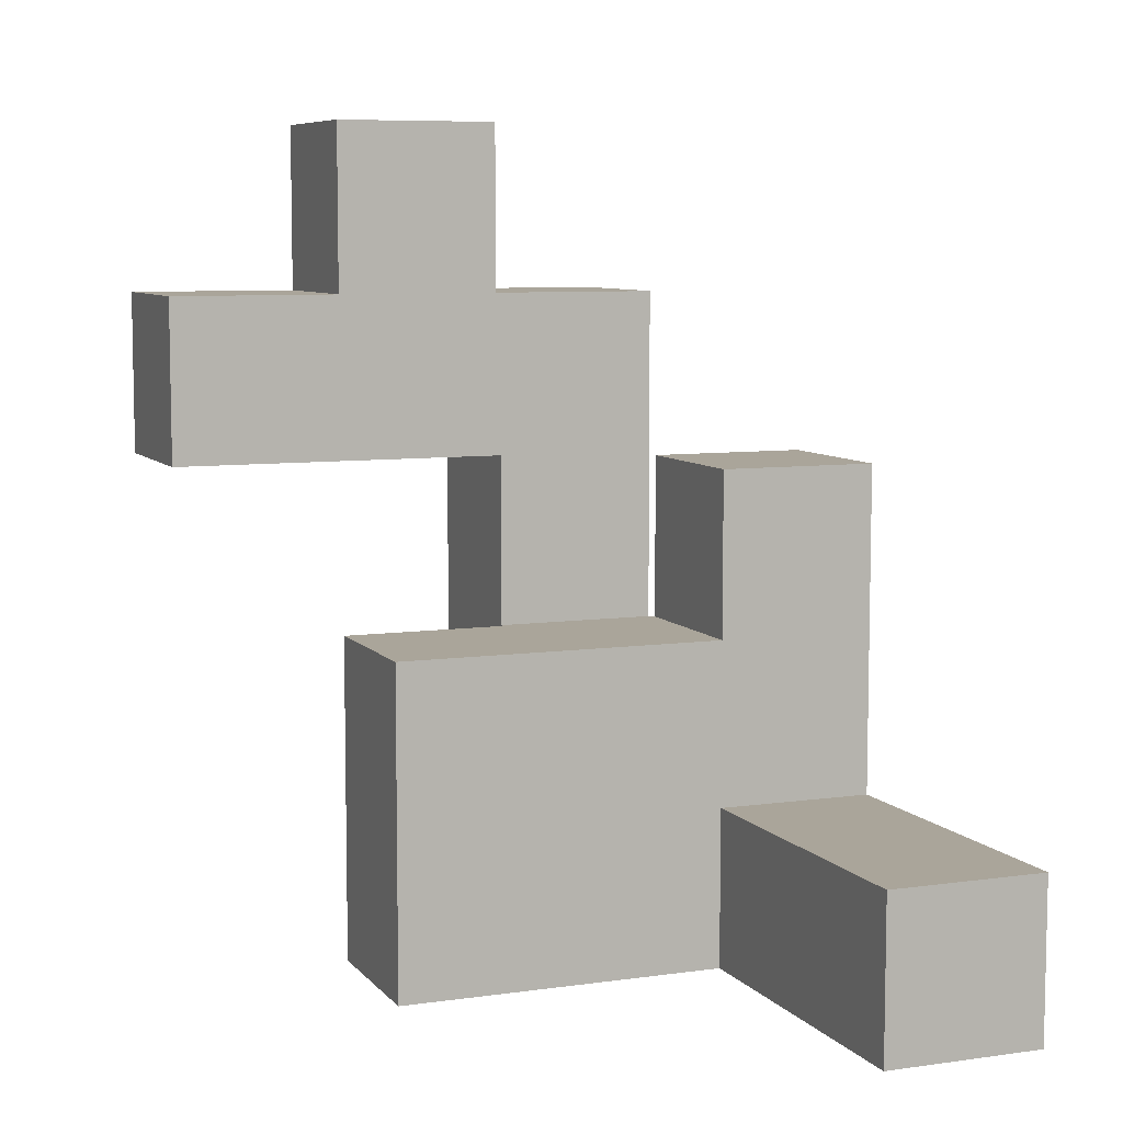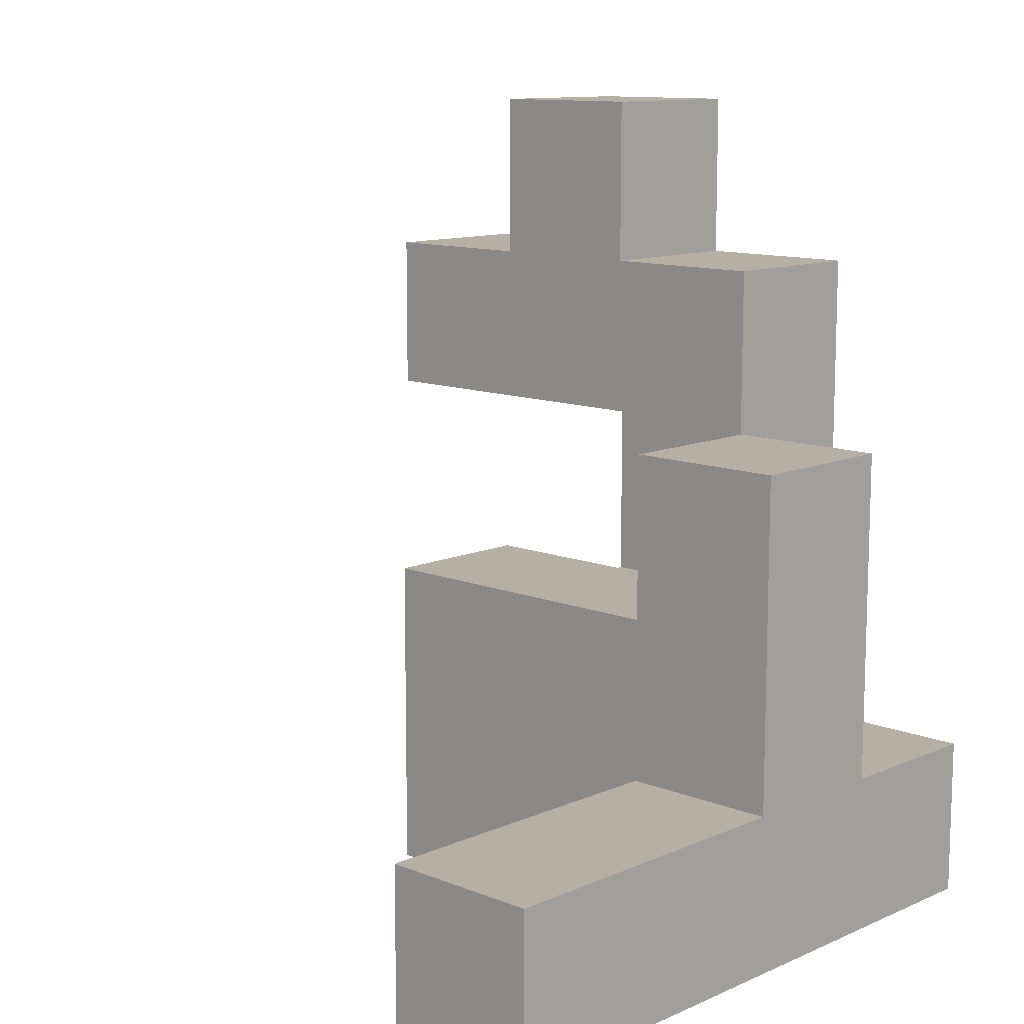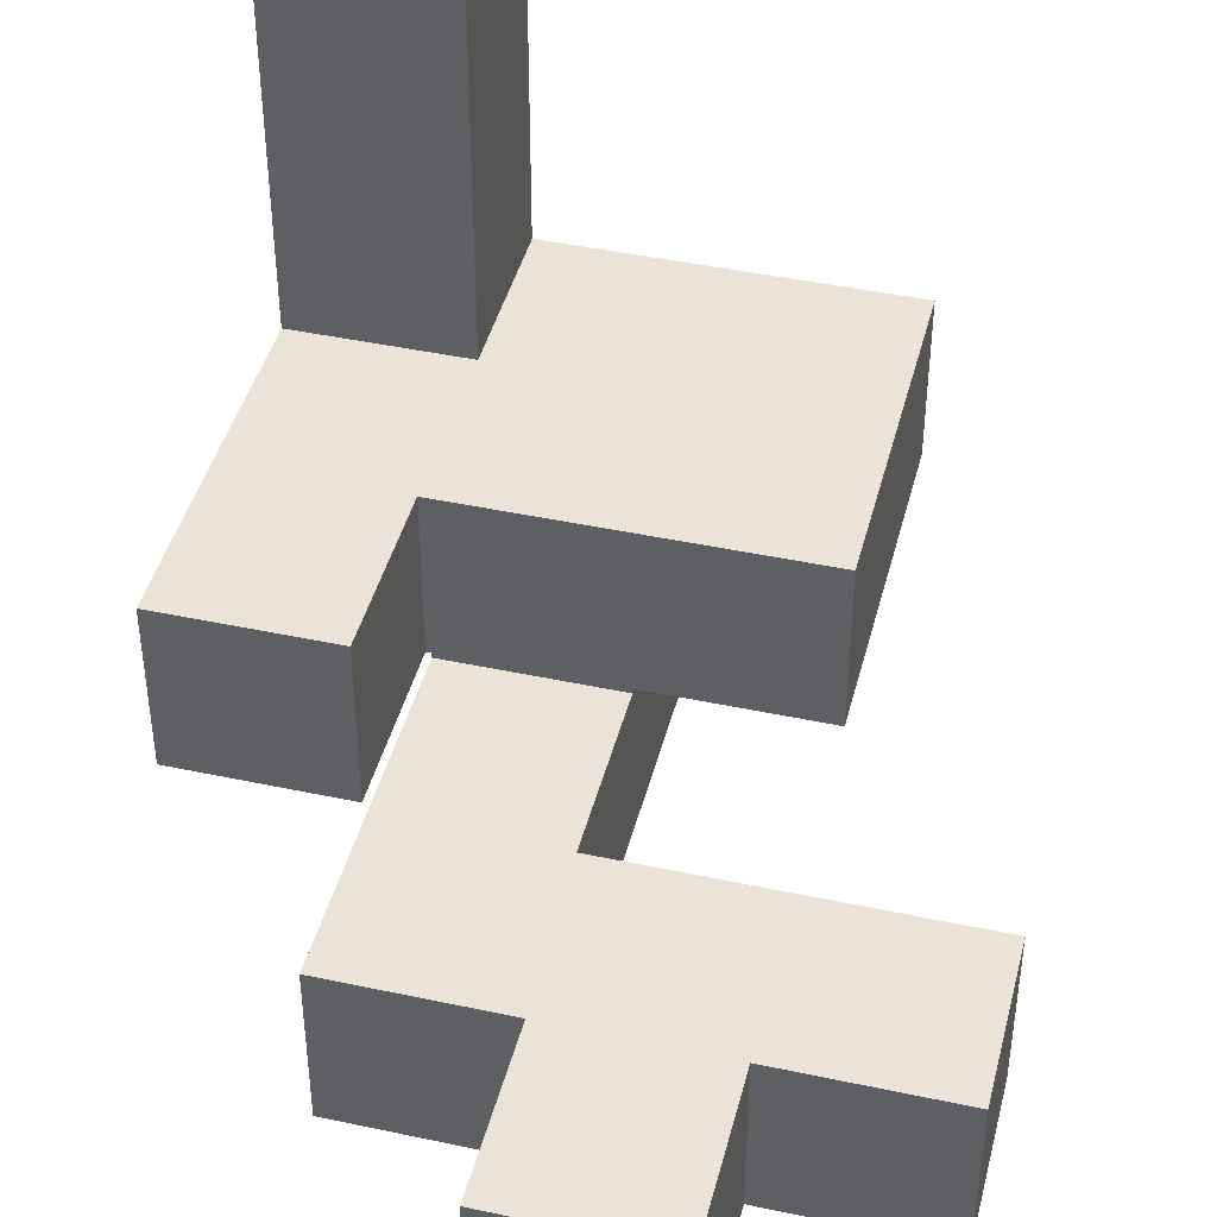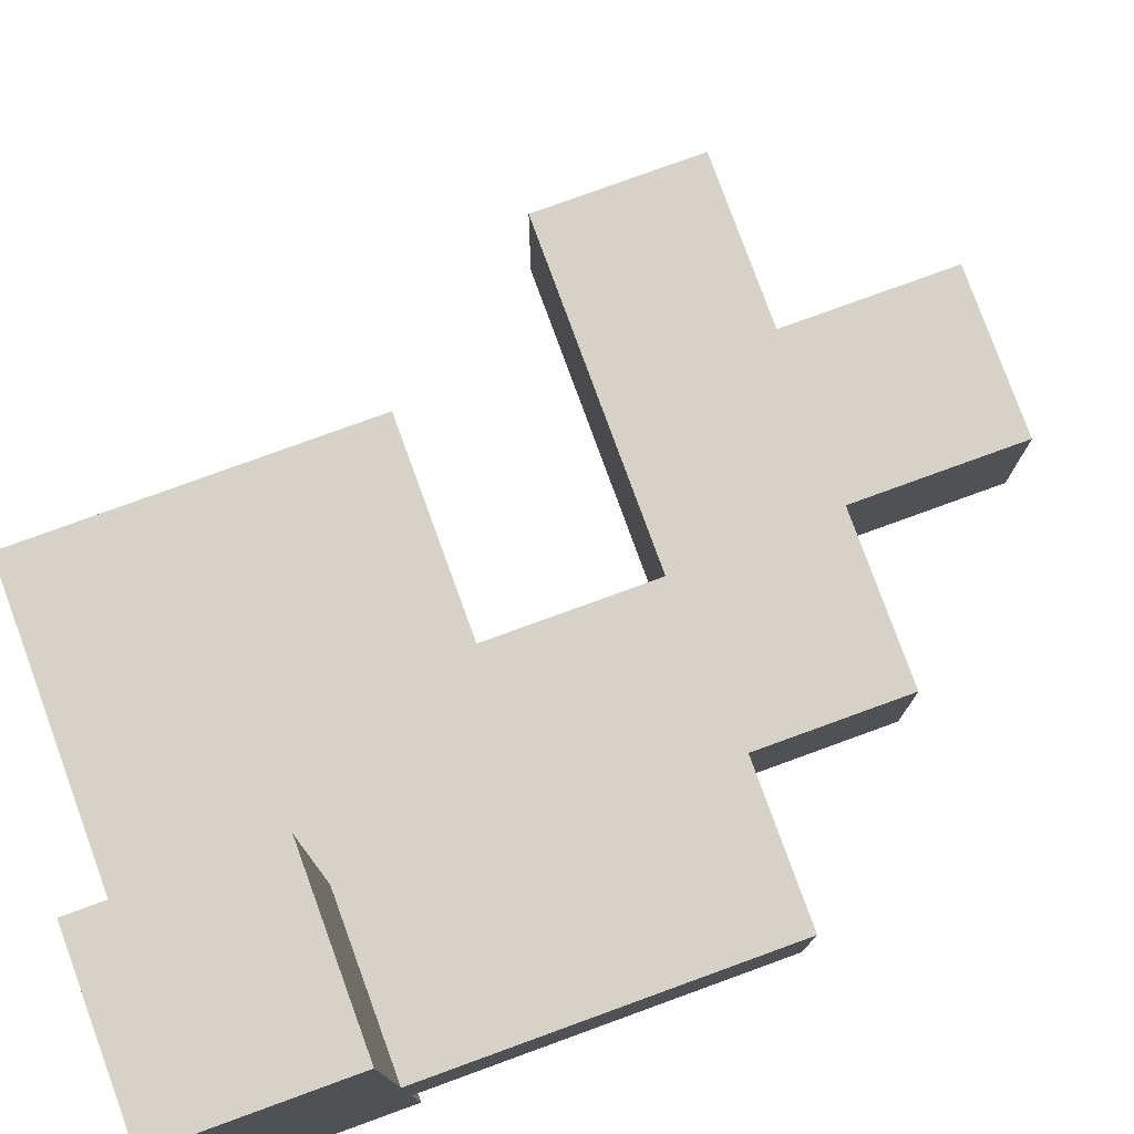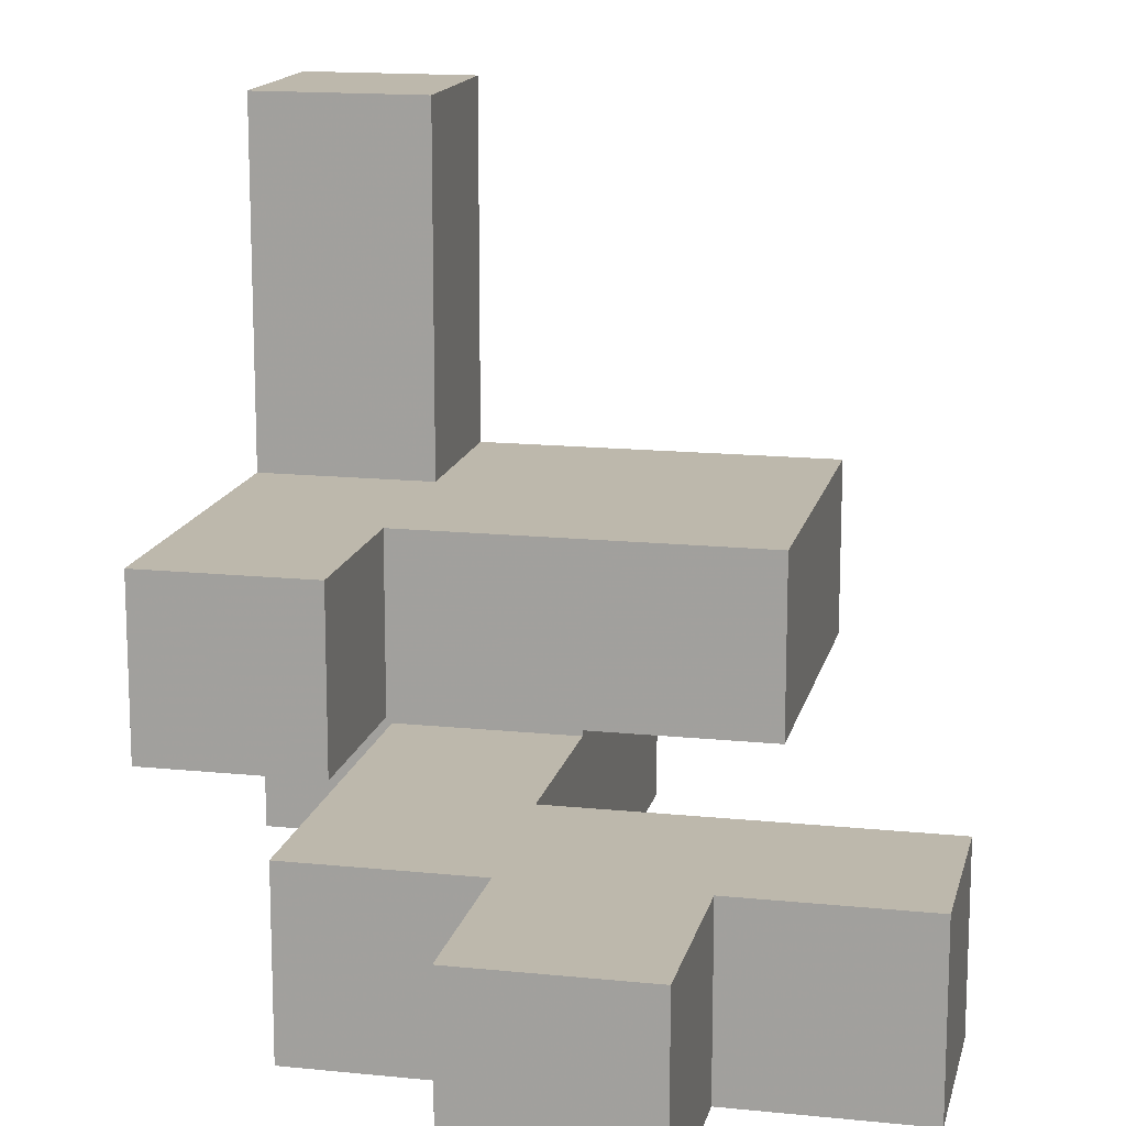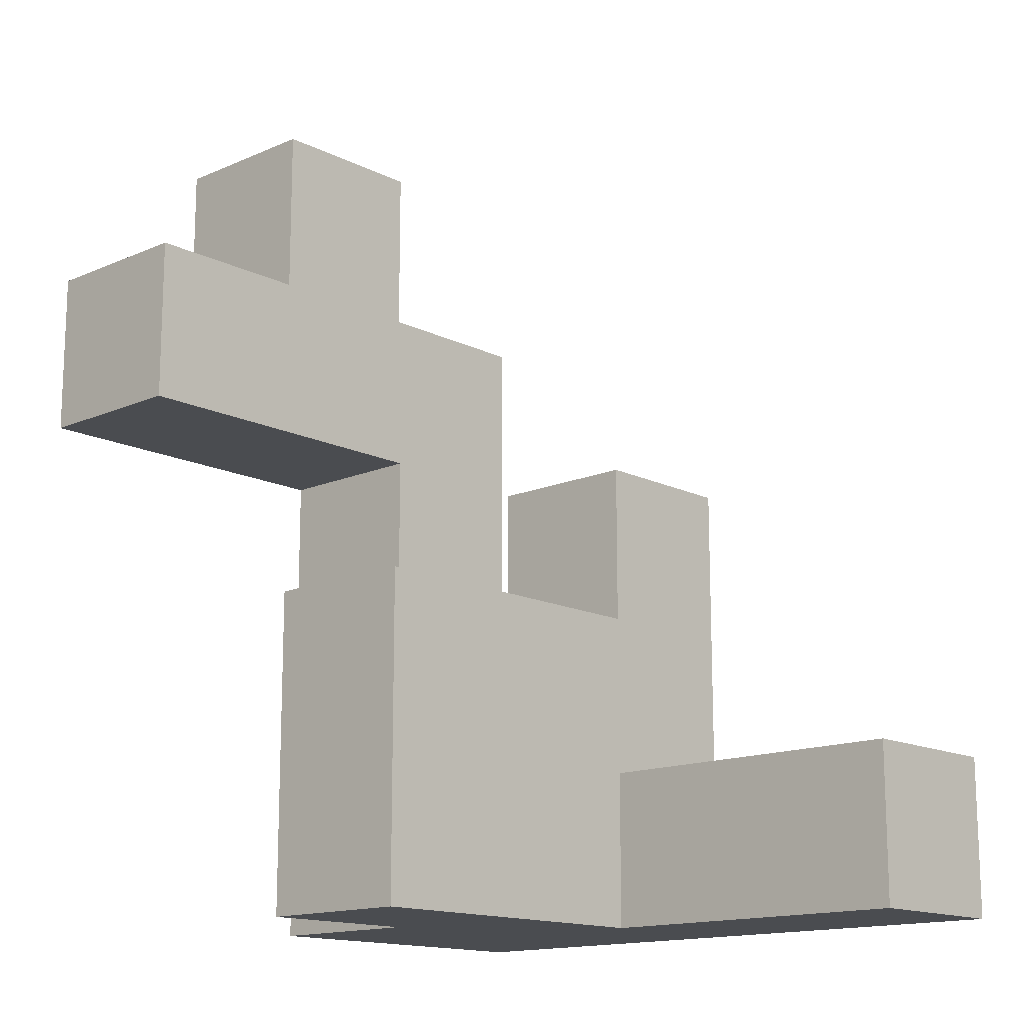
<metadata>
{"format":"obj","ext":"obj","renderer":"f3d","projection":"perspective","resolution":1024,"background":"white","views":[{"elev":7.6,"azim":-21.8,"up":"+Y"},{"elev":11.5,"azim":43.7,"up":"+Y"},{"elev":43.3,"azim":-165.8,"up":"+Z"},{"elev":78.4,"azim":70.0,"up":"+Z"},{"elev":14.9,"azim":-167.5,"up":"+Z"},{"elev":-14.8,"azim":-46.9,"up":"+Y"}]}
</metadata>
<code>
v -0.194 0.594 -0.994
v -0.194 0.594 -0.606
v -0.194 0.6 -0.606
v -0.194 0.6 -0.994
v 0.194 0.594 -0.994
v 0.194 0.6 -0.994
v 0.194 0.6 -0.606
v 0.194 0.594 -0.606
v -0.2 0.206 -0.994
v -0.194 0.206 -0.994
v -0.194 0.206 -0.606
v -0.2 0.206 -0.606
v 0.194 0.206 -0.994
v 0.194 0.206 -0.606
v 0.2 0.206 -0.994
v 0.2 0.206 -0.606
v -0.2 0.594 -0.994
v -0.2 0.594 -0.606
v 0.2 0.594 -0.606
v 0.2 0.594 -0.994
v -0.594 0.206 -0.994
v -0.594 0.206 -0.606
v -0.594 0.594 -0.606
v -0.594 0.594 -0.994
v -0.206 0.206 -0.994
v -0.206 0.206 -0.606
v -0.206 0.594 -0.606
v -0.206 0.594 -0.994
v 0.206 0.2 -0.994
v 0.206 0.2 -0.606
v 0.206 0.206 -0.606
v 0.206 0.206 -0.994
v 0.594 0.2 -0.994
v 0.594 0.206 -0.994
v 0.594 0.206 -0.606
v 0.594 0.2 -0.606
v 0.594 0.594 -0.994
v 0.594 0.594 -0.606
v 0.206 0.594 -0.606
v 0.206 0.594 -0.994
v 0.206 -0.2 -0.994
v 0.206 -0.2 -0.606
v 0.206 -0.194 -0.606
v 0.206 -0.194 -0.994
v 0.206 0.194 -0.606
v 0.206 0.194 -0.994
v 0.594 -0.2 -0.994
v 0.594 -0.194 -0.994
v 0.594 -0.194 -0.606
v 0.594 -0.2 -0.606
v 0.594 0.194 -0.994
v 0.594 0.194 -0.606
v 0.206 -0.6 -0.994
v 0.206 -0.6 -0.606
v 0.206 -0.594 -0.606
v 0.206 -0.594 -0.994
v 0.206 -0.206 -0.606
v 0.206 -0.206 -0.994
v 0.206 -0.6 -0.6
v 0.206 -0.594 -0.6
v 0.206 -0.206 -0.6
v 0.594 -0.6 -0.994
v 0.594 -0.594 -0.994
v 0.594 -0.594 -0.606
v 0.594 -0.6 -0.606
v 0.594 -0.206 -0.994
v 0.594 -0.206 -0.606
v 0.594 -0.594 -0.6
v 0.594 -0.6 -0.6
v 0.594 -0.206 -0.6
v 0.206 -0.6 -0.594
v 0.206 -0.594 -0.594
v 0.206 -0.206 -0.594
v 0.594 -0.594 -0.594
v 0.594 -0.6 -0.594
v 0.594 -0.206 -0.594
v 0.2 -0.206 -0.594
v 0.2 -0.206 -0.206
v 0.206 -0.206 -0.206
v 0.594 -0.206 -0.206
v 0.6 -0.206 -0.206
v 0.6 -0.206 -0.594
v 0.2 -0.6 -0.594
v 0.2 -0.594 -0.594
v 0.6 -0.594 -0.594
v 0.6 -0.6 -0.594
v 0.2 -0.6 -0.206
v 0.206 -0.6 -0.206
v 0.206 -0.594 -0.206
v 0.2 -0.594 -0.206
v 0.594 -0.6 -0.206
v 0.594 -0.594 -0.206
v 0.6 -0.6 -0.206
v 0.6 -0.594 -0.206
v 0.606 -0.206 -0.594
v 0.606 -0.206 -0.206
v 0.606 -0.2 -0.206
v 0.606 -0.2 -0.594
v 0.994 -0.6 -0.594
v 0.994 -0.594 -0.594
v 0.994 -0.594 -0.206
v 0.994 -0.6 -0.206
v 0.994 -0.206 -0.594
v 0.994 -0.206 -0.206
v 0.994 -0.2 -0.594
v 0.994 -0.2 -0.206
v 0.606 -0.594 -0.594
v 0.606 -0.6 -0.594
v 0.606 -0.6 -0.206
v 0.606 -0.594 -0.206
v 0.206 -0.994 -0.994
v 0.206 -0.994 -0.606
v 0.206 -0.606 -0.606
v 0.206 -0.606 -0.994
v 0.206 -0.994 -0.6
v 0.206 -0.606 -0.6
v 0.594 -0.606 -0.994
v 0.594 -0.606 -0.606
v 0.594 -0.606 -0.6
v 0.594 -0.994 -0.994
v 0.594 -0.994 -0.606
v 0.594 -0.994 -0.6
v 0.6 -0.994 -0.994
v 0.6 -0.994 -0.606
v 0.6 -0.994 -0.6
v 0.6 -0.606 -0.606
v 0.6 -0.606 -0.994
v 0.6 -0.606 -0.6
v 0.206 -0.994 -0.594
v 0.206 -0.606 -0.594
v 0.6 -0.6 -0.6
v 0.6 -0.606 -0.594
v 0.2 -0.994 -0.594
v 0.206 -0.994 -0.206
v 0.2 -0.994 -0.206
v 0.594 -0.994 -0.594
v 0.594 -0.994 -0.206
v 0.6 -0.994 -0.594
v 0.6 -0.994 -0.206
v 0.2 -0.606 -0.594
v 0.206 -0.606 -0.206
v 0.2 -0.606 -0.206
v 0.594 -0.606 -0.206
v 0.6 -0.606 -0.206
v 0.606 -0.994 -0.206
v 0.606 -0.994 -0.2
v 0.606 -0.606 -0.2
v 0.606 -0.606 -0.206
v 0.994 -0.994 -0.6
v 0.994 -0.606 -0.6
v 0.994 -0.606 -0.594
v 0.994 -0.994 -0.594
v 0.994 -0.606 -0.206
v 0.994 -0.994 -0.206
v 0.994 -0.606 -0.2
v 0.994 -0.994 -0.2
v 0.606 -0.994 -0.6
v 0.606 -0.994 -0.594
v 0.606 -0.606 -0.594
v 0.606 -0.606 -0.6
v -0.194 0.606 -0.606
v -0.194 0.606 -0.994
v -0.194 0.994 -0.606
v -0.194 0.994 -0.994
v 0.194 0.606 -0.994
v 0.194 0.606 -0.606
v 0.194 0.994 -0.994
v 0.194 0.994 -0.606
v -0.194 -0.994 -0.594
v -0.194 -0.994 -0.206
v -0.194 -0.606 -0.206
v -0.194 -0.606 -0.594
v -0.194 -0.6 -0.206
v -0.194 -0.6 -0.594
v 0.194 -0.994 -0.594
v 0.194 -0.994 -0.206
v 0.194 -0.606 -0.594
v 0.194 -0.6 -0.594
v 0.194 -0.606 -0.206
v 0.194 -0.6 -0.206
v 0.994 -0.994 -0.994
v 0.994 -0.606 -0.994
v 0.994 -0.606 -0.606
v 0.994 -0.994 -0.606
v 0.606 -0.994 -0.994
v 0.606 -0.994 -0.606
v 0.606 -0.606 -0.606
v 0.606 -0.606 -0.994
v 0.606 -0.194 -0.206
v 0.606 -0.194 -0.594
v 0.606 0.194 -0.206
v 0.606 0.194 -0.594
v 0.994 -0.194 -0.594
v 0.994 -0.194 -0.206
v 0.994 0.194 -0.594
v 0.994 0.194 -0.206
v -0.194 -0.594 -0.206
v -0.194 -0.594 -0.594
v -0.194 -0.206 -0.206
v -0.194 -0.206 -0.594
v 0.194 -0.206 -0.206
v 0.194 -0.206 -0.594
v 0.194 -0.594 -0.594
v 0.194 -0.594 -0.206
v 0.606 -0.994 -0.194
v 0.606 -0.606 -0.194
v 0.606 -0.994 0.194
v 0.606 -0.606 0.194
v 0.606 -0.994 0.2
v 0.606 -0.606 0.2
v 0.994 -0.606 -0.194
v 0.994 -0.994 -0.194
v 0.994 -0.606 0.194
v 0.994 -0.994 0.194
v 0.994 -0.606 0.2
v 0.994 -0.994 0.2
v 0.606 -0.994 0.206
v 0.606 -0.606 0.206
v 0.606 -0.994 0.594
v 0.606 -0.606 0.594
v 0.994 -0.606 0.206
v 0.994 -0.994 0.206
v 0.994 -0.606 0.594
v 0.994 -0.994 0.594
f 1 2 3 4
f 5 6 7 8
f 9 10 11 12
f 10 13 14 11
f 13 15 16 14
f 17 18 2 1
f 5 8 19 20
f 9 17 1 10
f 10 1 5 13
f 13 5 20 15
f 1 4 6 5
f 12 11 2 18
f 11 14 8 2
f 14 16 19 8
f 2 8 7 3
f 21 22 23 24
f 21 25 26 22
f 25 9 12 26
f 24 23 27 28
f 28 27 18 17
f 21 24 28 25
f 25 28 17 9
f 22 26 27 23
f 26 12 18 27
f 29 30 31 32
f 33 34 35 36
f 34 37 38 35
f 15 32 31 16
f 20 19 39 40
f 40 39 38 37
f 29 32 34 33
f 15 20 40 32
f 32 40 37 34
f 30 36 35 31
f 16 31 39 19
f 31 35 38 39
f 41 42 43 44
f 44 43 45 46
f 46 45 30 29
f 47 48 49 50
f 48 51 52 49
f 51 33 36 52
f 41 44 48 47
f 44 46 51 48
f 46 29 33 51
f 42 50 49 43
f 43 49 52 45
f 45 52 36 30
f 53 54 55 56
f 56 55 57 58
f 58 57 42 41
f 54 59 60 55
f 55 60 61 57
f 62 63 64 65
f 63 66 67 64
f 66 47 50 67
f 65 64 68 69
f 64 67 70 68
f 57 61 70 67
f 53 56 63 62
f 56 58 66 63
f 58 41 47 66
f 57 67 50 42
f 59 71 72 60
f 60 72 73 61
f 69 68 74 75
f 68 70 76 74
f 77 78 79 73
f 61 73 76 70
f 73 79 80 76
f 76 80 81 82
f 83 84 72 71
f 75 74 85 86
f 84 77 73 72
f 74 76 82 85
f 87 88 89 90
f 88 91 92 89
f 91 93 94 92
f 90 89 79 78
f 89 92 80 79
f 92 94 81 80
f 95 96 97 98
f 99 100 101 102
f 100 103 104 101
f 103 105 106 104
f 82 81 96 95
f 86 85 107 108
f 108 107 100 99
f 85 82 95 107
f 107 95 103 100
f 95 98 105 103
f 93 109 110 94
f 109 102 101 110
f 94 110 96 81
f 110 101 104 96
f 96 104 106 97
f 111 112 113 114
f 114 113 54 53
f 112 115 116 113
f 113 116 59 54
f 117 62 65 118
f 118 65 69 119
f 111 120 121 112
f 112 121 122 115
f 120 123 124 121
f 121 124 125 122
f 117 118 126 127
f 118 119 128 126
f 111 114 117 120
f 120 117 127 123
f 114 53 62 117
f 115 129 130 116
f 116 130 71 59
f 128 131 86 132
f 133 129 134 135
f 115 122 136 129
f 129 136 137 134
f 122 125 138 136
f 136 138 139 137
f 69 75 86 131
f 133 140 130 129
f 140 83 71 130
f 119 69 131 128
f 135 134 141 142
f 134 137 143 141
f 137 139 144 143
f 142 141 88 87
f 141 143 91 88
f 143 144 93 91
f 145 146 147 148
f 149 150 151 152
f 152 151 153 154
f 151 99 102 153
f 154 153 155 156
f 125 157 158 138
f 138 158 145 139
f 157 149 152 158
f 158 152 154 145
f 145 154 156 146
f 128 132 159 160
f 160 159 151 150
f 148 147 155 153
f 132 86 108 159
f 159 108 99 151
f 139 145 148 144
f 144 148 109 93
f 148 153 102 109
f 4 3 161 162
f 162 161 163 164
f 6 165 166 7
f 165 167 168 166
f 164 163 168 167
f 4 162 165 6
f 162 164 167 165
f 3 7 166 161
f 161 166 168 163
f 169 170 171 172
f 172 171 173 174
f 169 175 176 170
f 175 133 135 176
f 169 172 177 175
f 175 177 140 133
f 172 174 178 177
f 177 178 83 140
f 170 176 179 171
f 176 135 142 179
f 171 179 180 173
f 179 142 87 180
f 181 182 183 184
f 184 183 150 149
f 123 185 186 124
f 124 186 157 125
f 185 181 184 186
f 186 184 149 157
f 127 126 187 188
f 126 128 160 187
f 188 187 183 182
f 187 160 150 183
f 123 127 188 185
f 185 188 182 181
f 98 97 189 190
f 190 189 191 192
f 105 193 194 106
f 193 195 196 194
f 192 191 196 195
f 98 190 193 105
f 190 192 195 193
f 97 106 194 189
f 189 194 196 191
f 174 173 197 198
f 198 197 199 200
f 200 199 201 202
f 202 201 78 77
f 174 198 203 178
f 178 203 84 83
f 198 200 202 203
f 203 202 77 84
f 173 180 204 197
f 180 87 90 204
f 197 204 201 199
f 204 90 78 201
f 146 205 206 147
f 205 207 208 206
f 207 209 210 208
f 156 155 211 212
f 212 211 213 214
f 214 213 215 216
f 146 156 212 205
f 205 212 214 207
f 207 214 216 209
f 147 206 211 155
f 206 208 213 211
f 208 210 215 213
f 209 217 218 210
f 217 219 220 218
f 216 215 221 222
f 222 221 223 224
f 209 216 222 217
f 217 222 224 219
f 210 218 221 215
f 218 220 223 221
f 219 224 223 220

</code>
